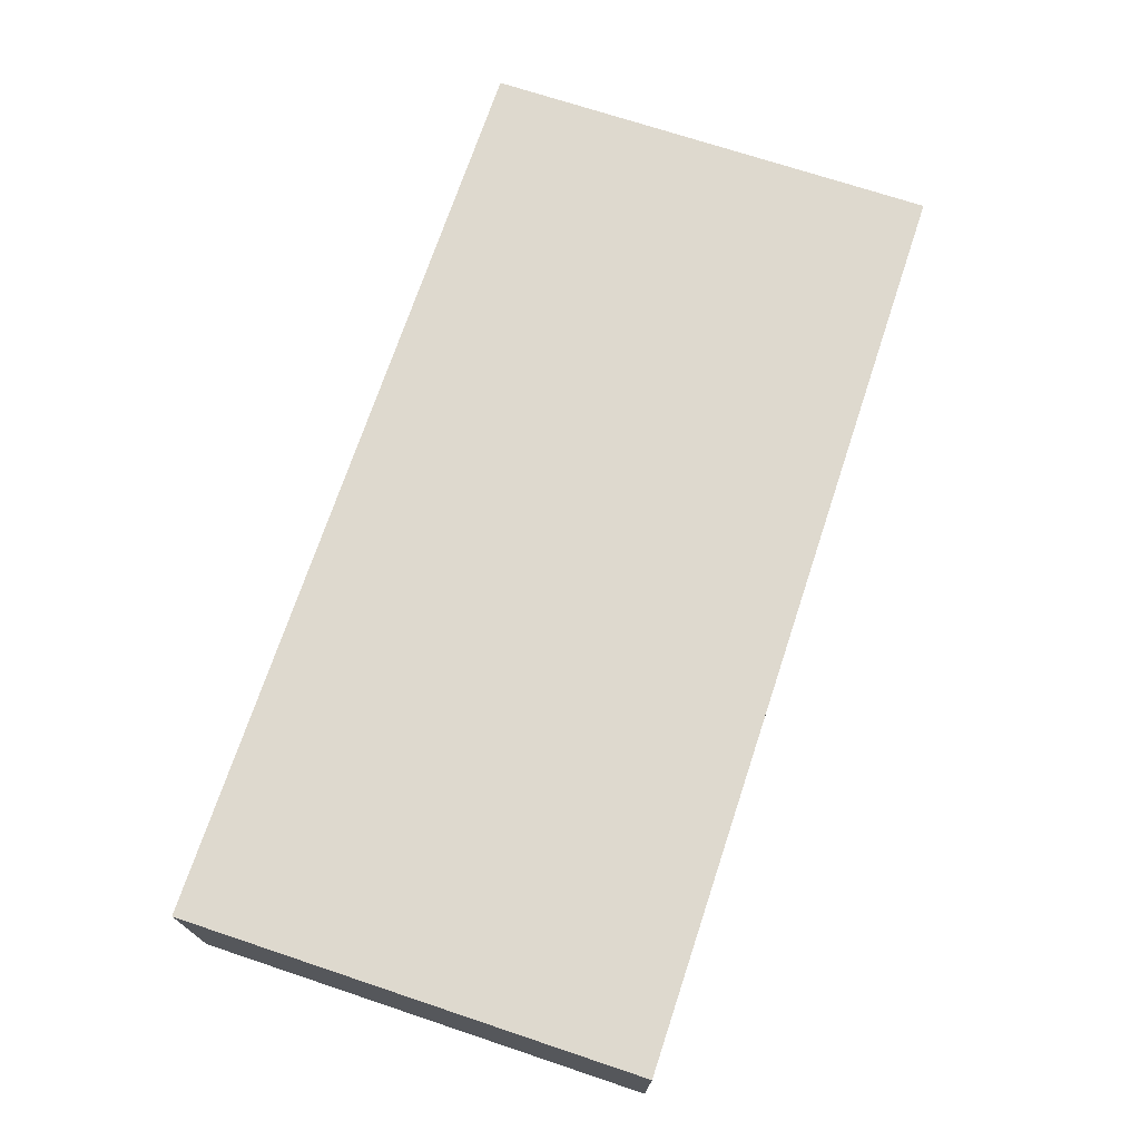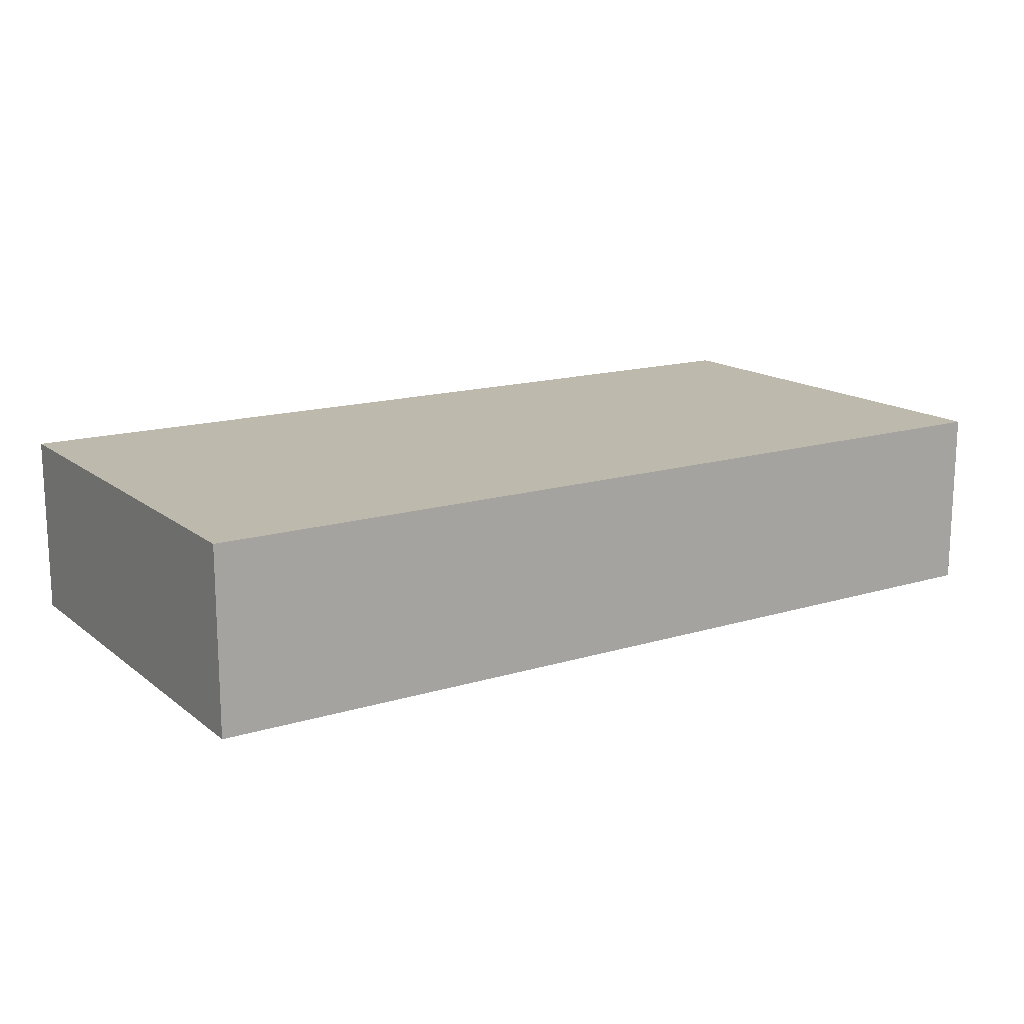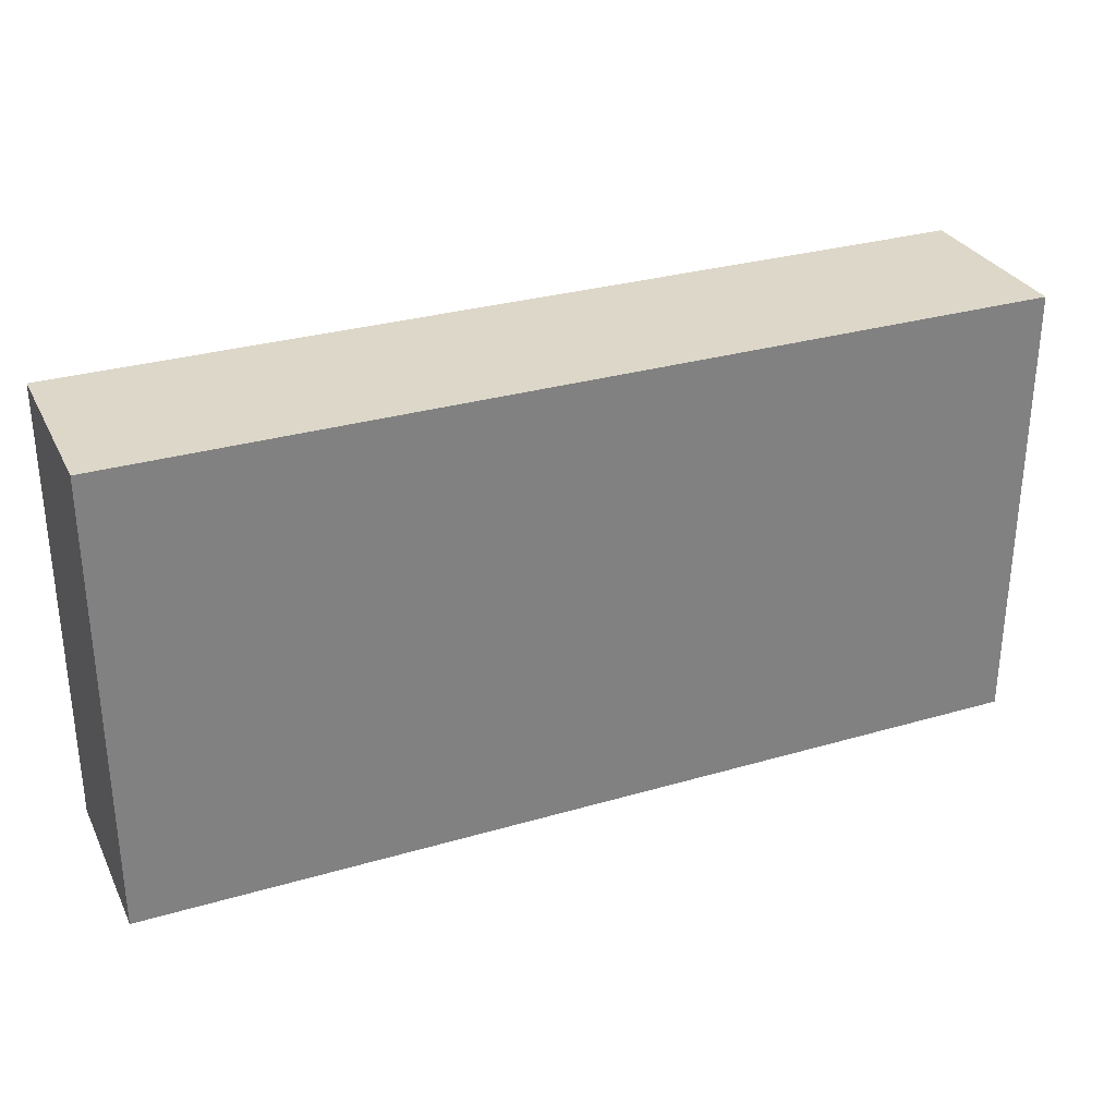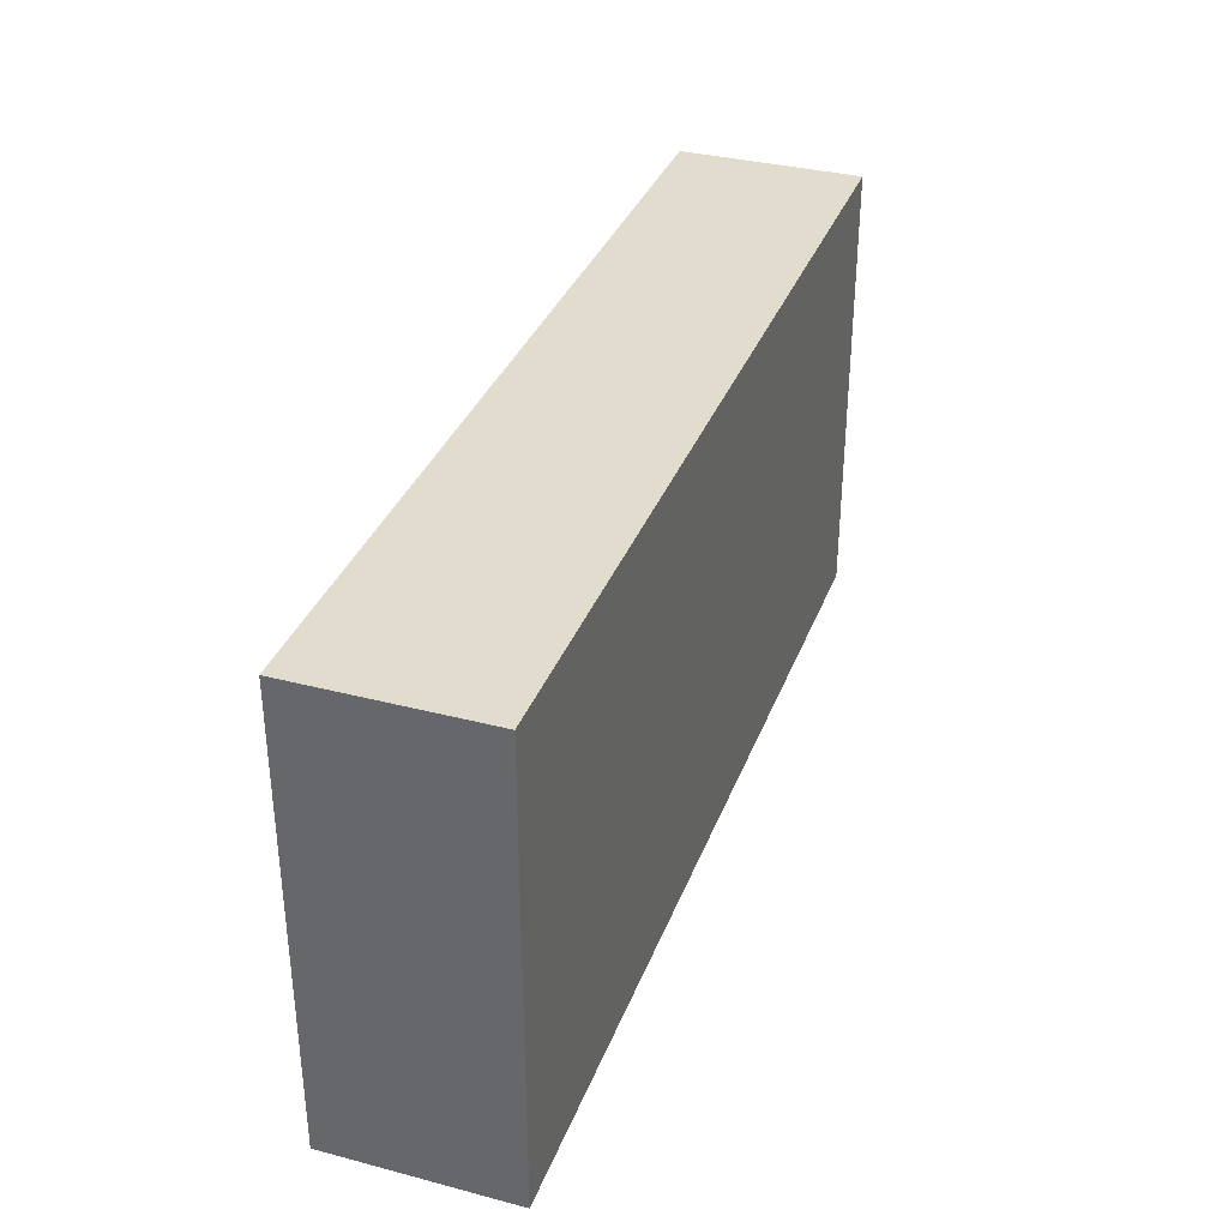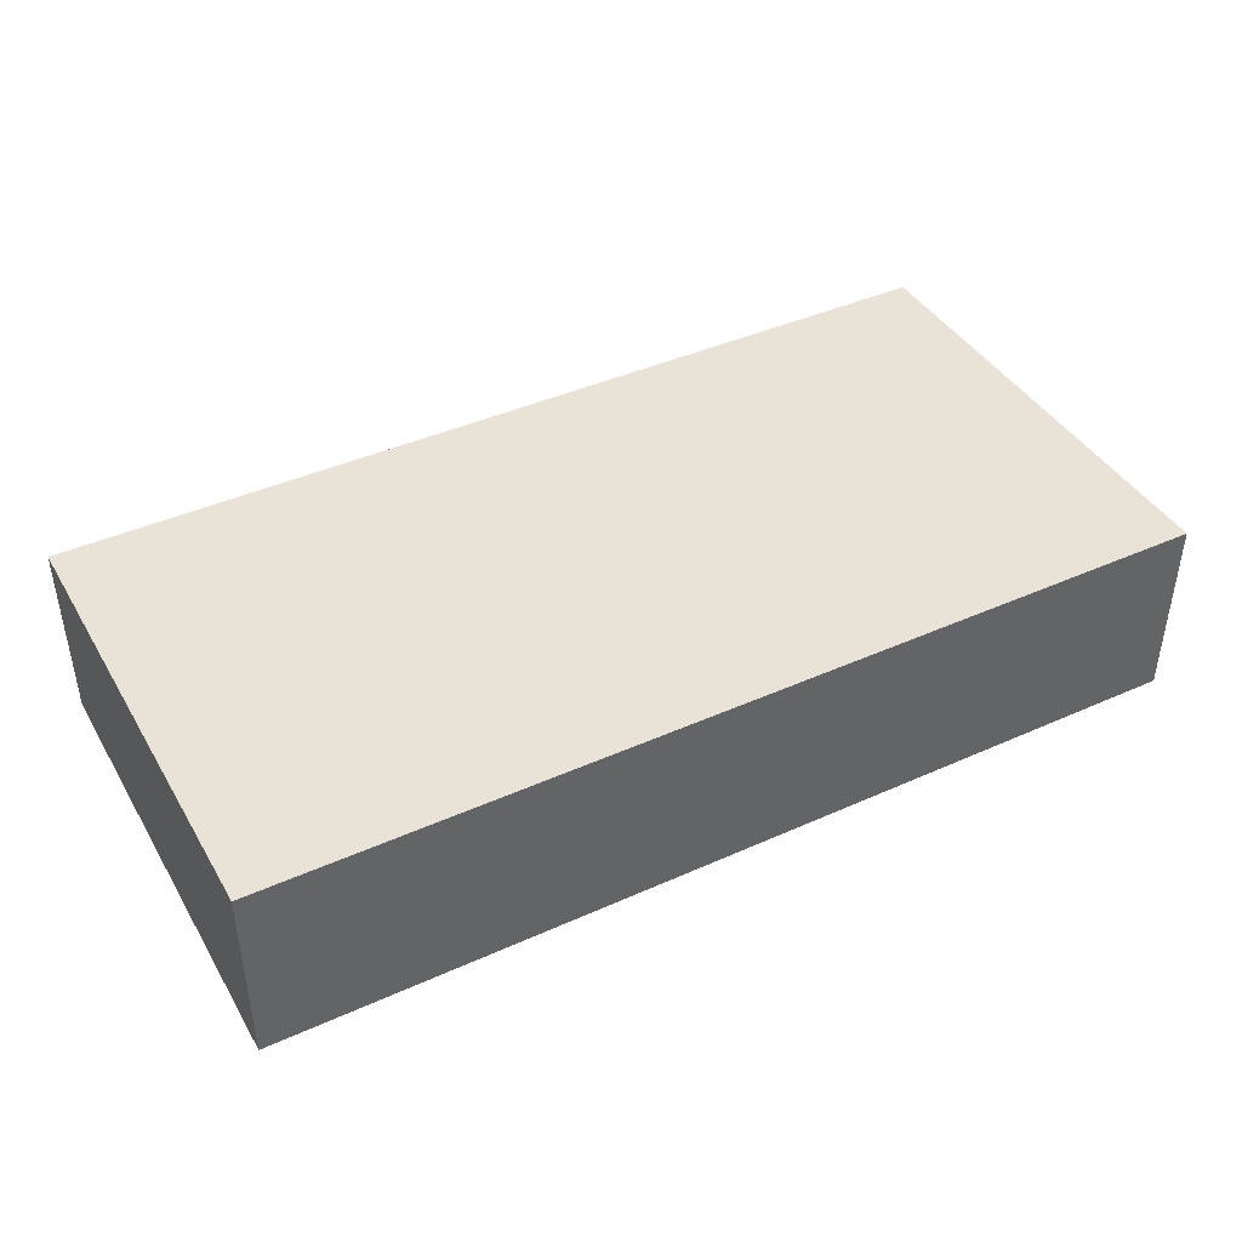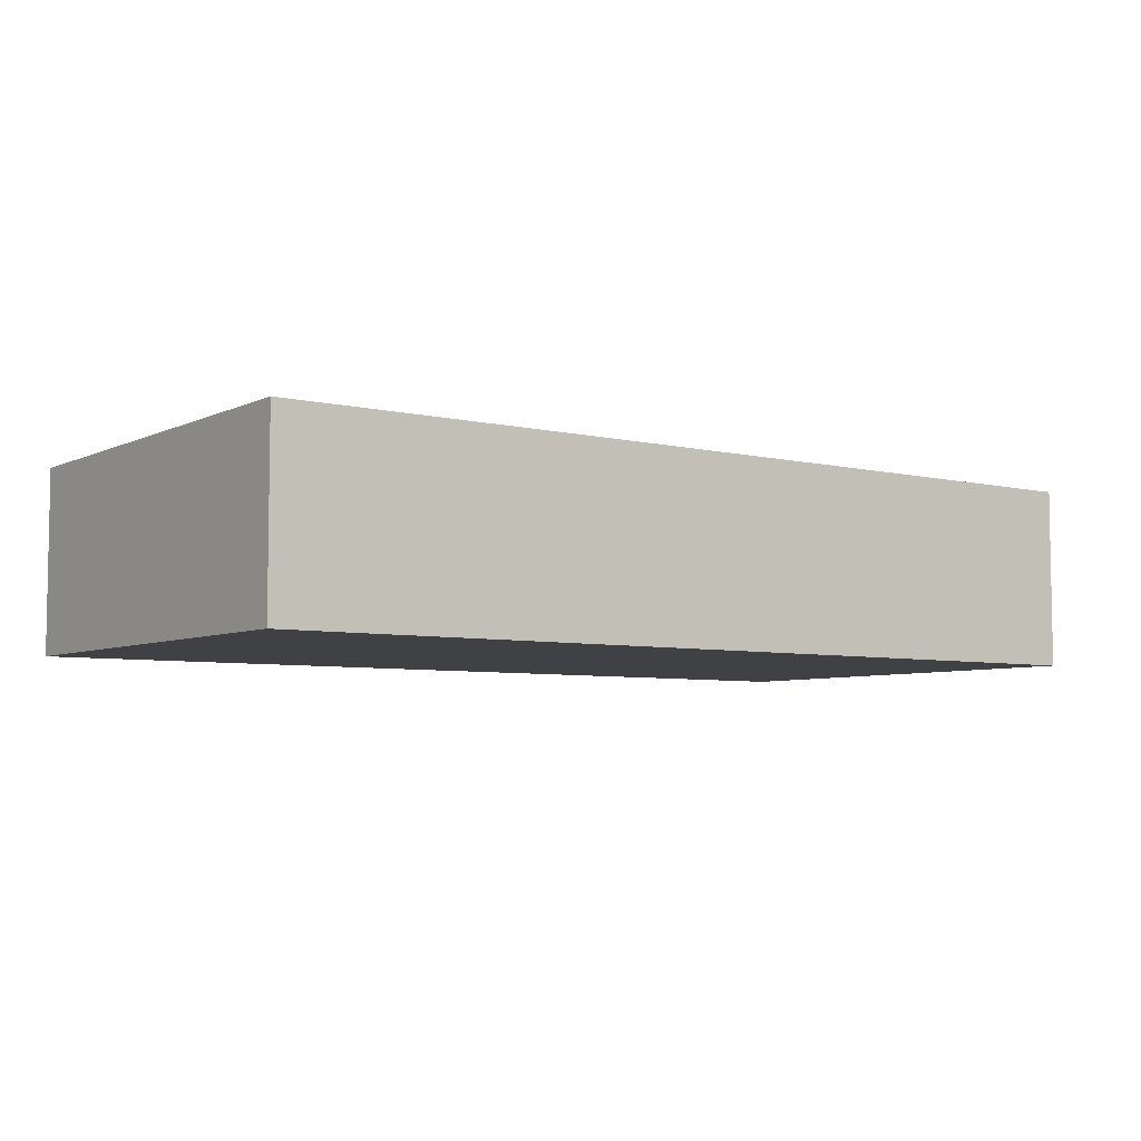
<metadata>
{"format":"obj","ext":"obj","renderer":"f3d","projection":"perspective","resolution":1024,"background":"white","views":[{"elev":71.6,"azim":-71.6,"up":"+Z"},{"elev":15.3,"azim":-32.8,"up":"+Z"},{"elev":30.3,"azim":-22.9,"up":"+Y"},{"elev":34.7,"azim":109.2,"up":"+Y"},{"elev":41.9,"azim":-28.4,"up":"+Z"},{"elev":-5.8,"azim":-36.0,"up":"+Z"}]}
</metadata>
<code>
v -2 -1 0
v  2 -1 0
v  2  1 0
v -2  1 0
v -2 -1 0.8
v  2 -1 0.8
v  2  1 0.8
v -2  1 0.8
f 1 2 3 4
f 5 8 7 6
f 1 5 6 2
f 2 6 7 3
f 3 7 8 4
f 5 1 4 8

</code>
